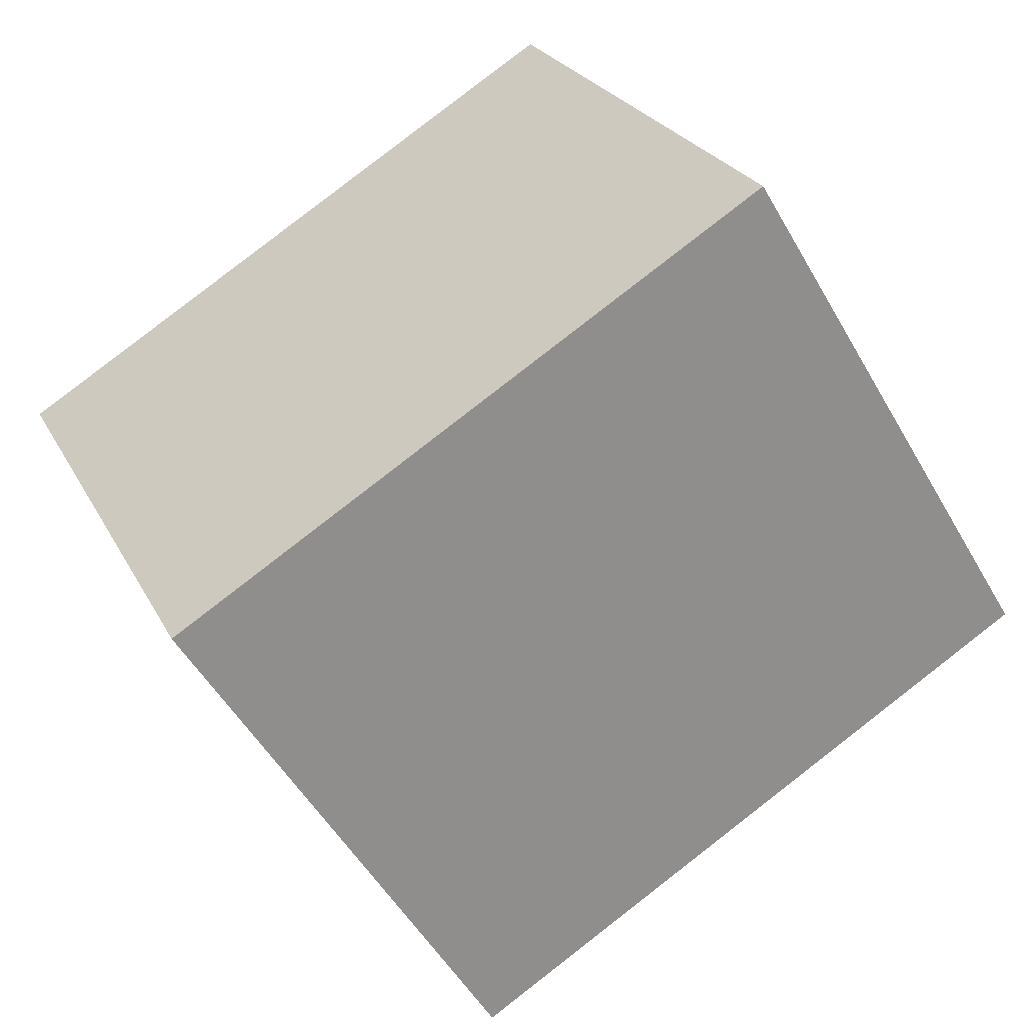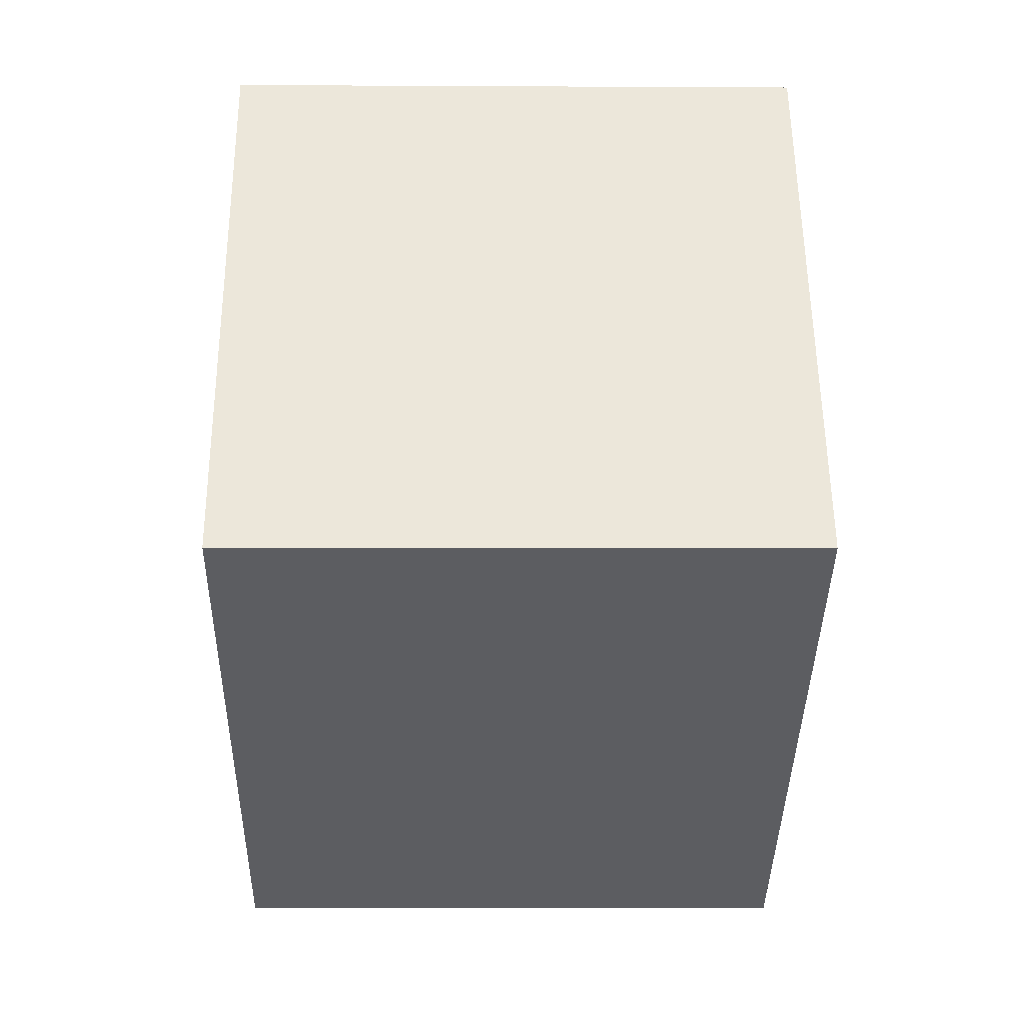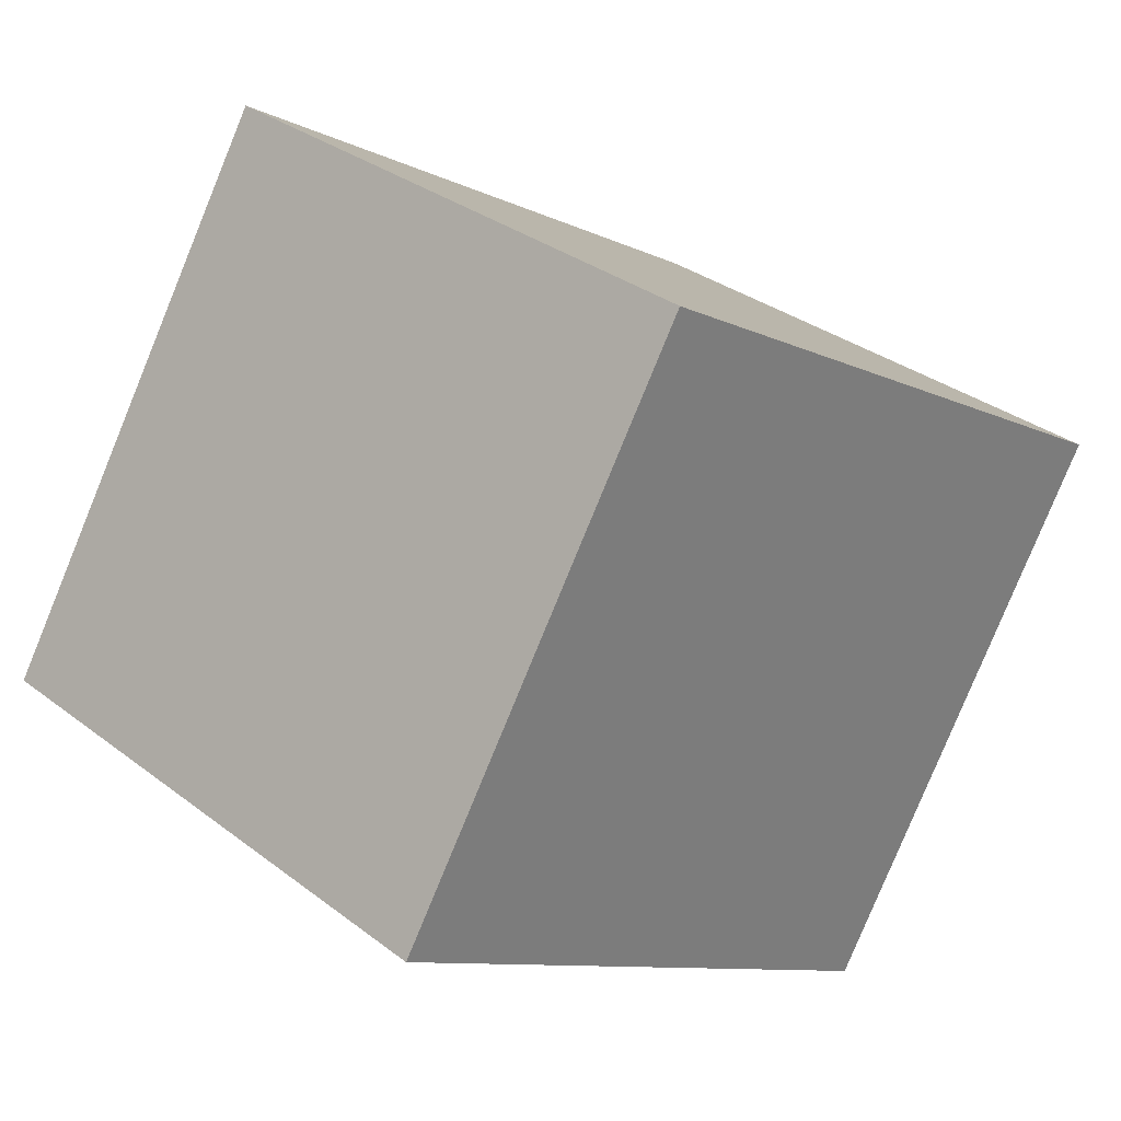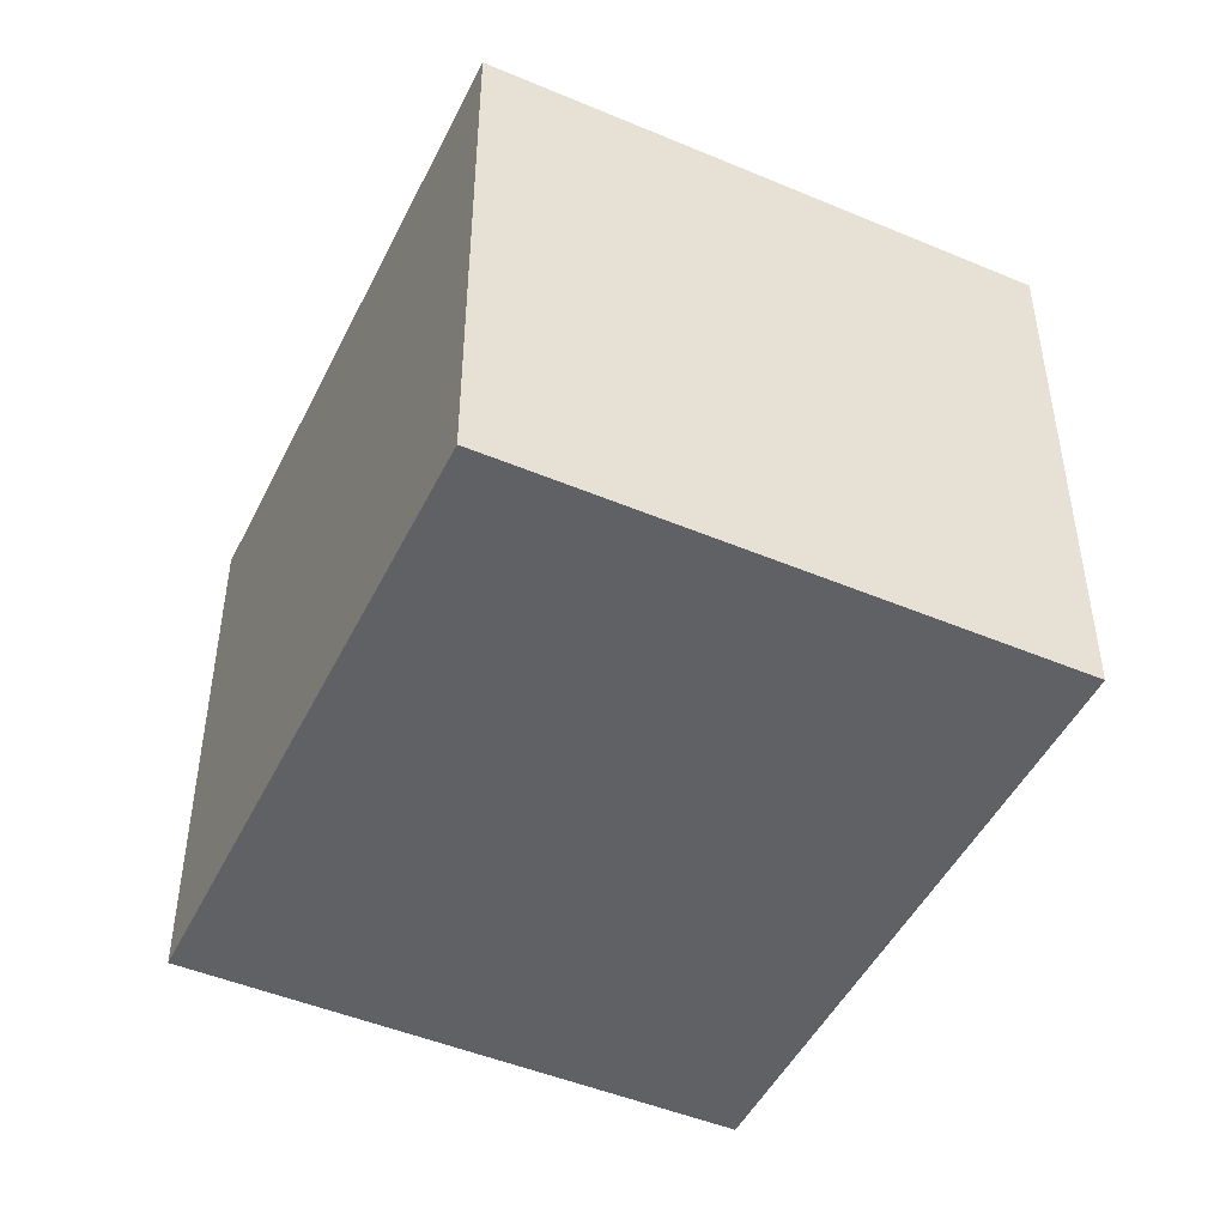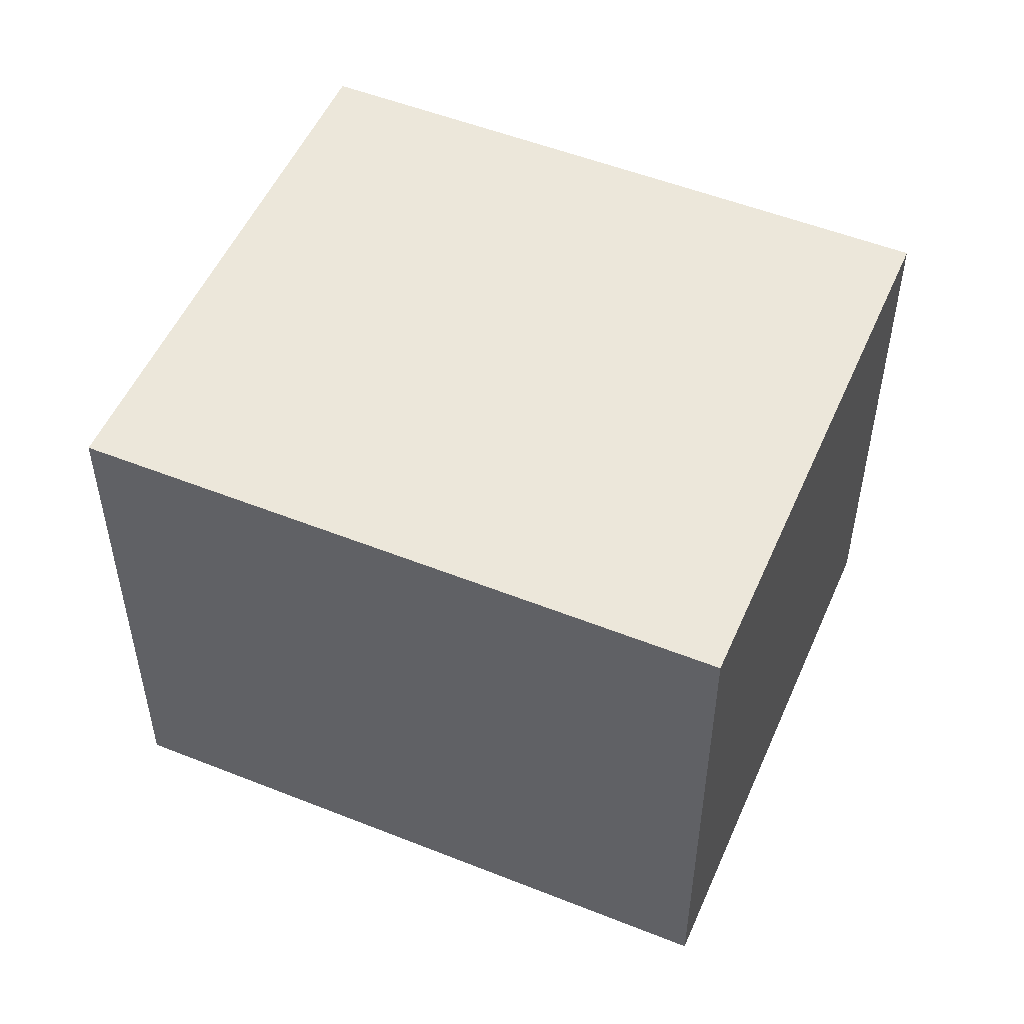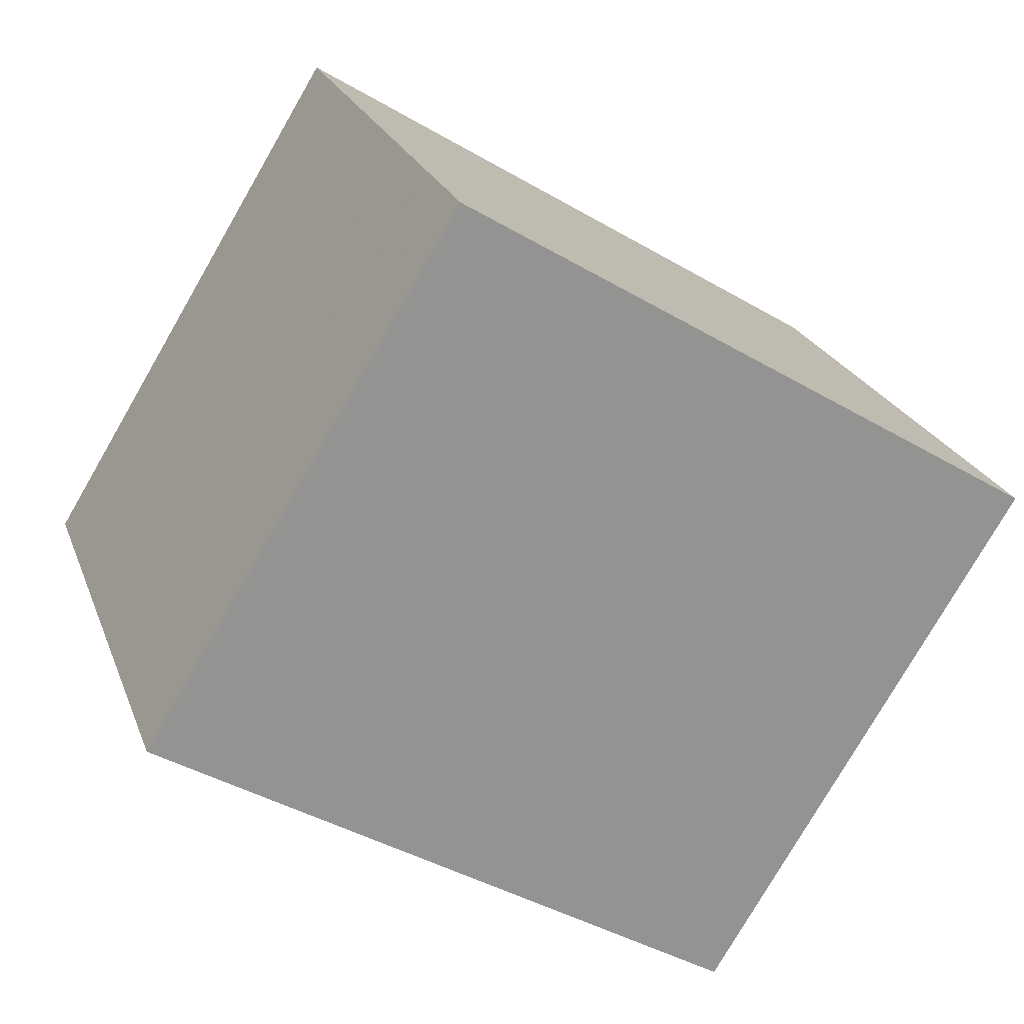
<metadata>
{"format":"obj","ext":"obj","renderer":"f3d","projection":"perspective","resolution":1024,"background":"white","views":[{"elev":25.0,"azim":-21.9,"up":"+Y"},{"elev":-5.3,"azim":89.0,"up":"+Y"},{"elev":32.3,"azim":136.6,"up":"+Y"},{"elev":-47.7,"azim":-83.8,"up":"+Z"},{"elev":52.2,"azim":54.8,"up":"+Z"},{"elev":22.9,"azim":162.8,"up":"+Y"}]}
</metadata>
<code>
v 7.818 -1.99 5.8
v 7.491 -1.456 5.8
v 6.875 -1.834 5.8
v 7.203 -2.368 5.8
v 7.818 -1.99 6.4
v 7.491 -1.456 6.4
v 6.875 -1.834 6.4
v 7.203 -2.368 6.4
o Object
f 1 2 3
f 1 3 4
f 5 6 7
f 5 7 8
f 1 2 6
f 1 6 5
f 2 3 7
f 2 7 6
f 3 4 8
f 3 8 7
f 4 1 5
f 4 5 8

</code>
